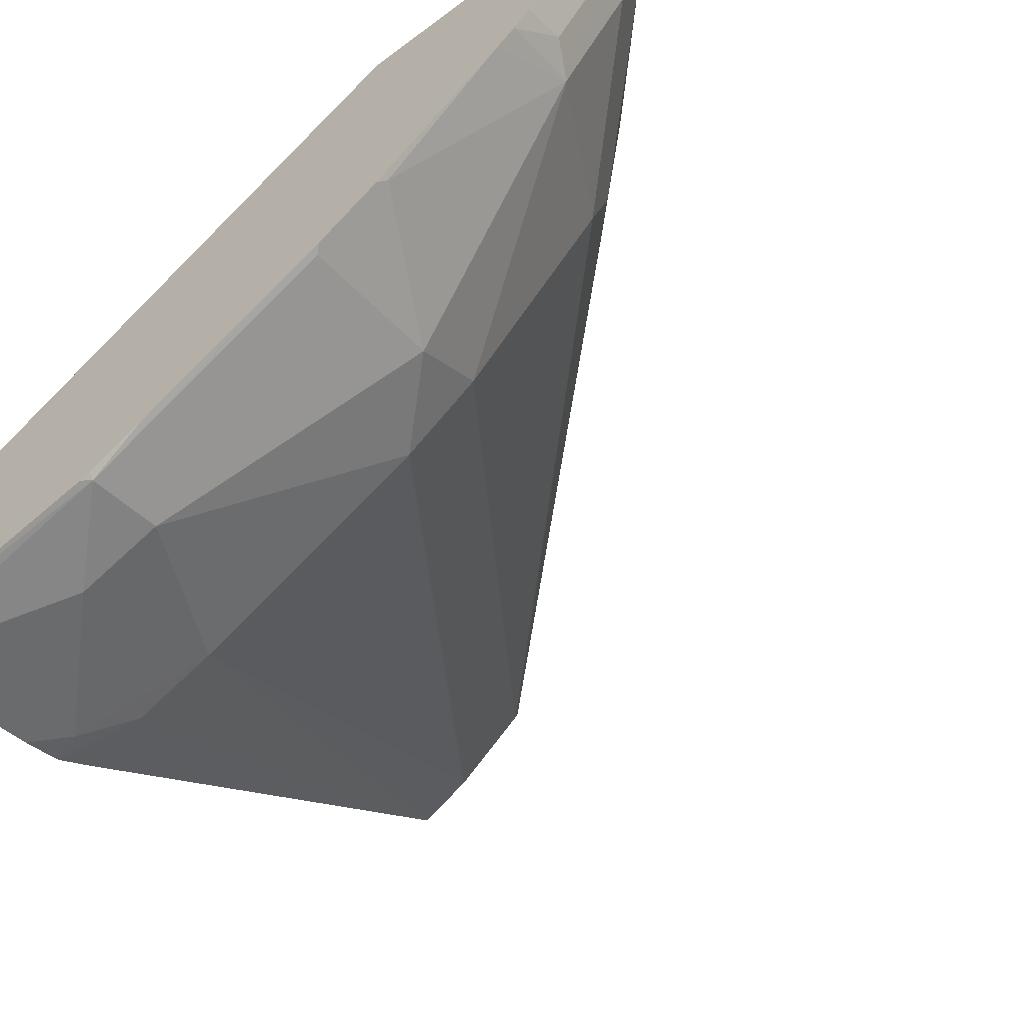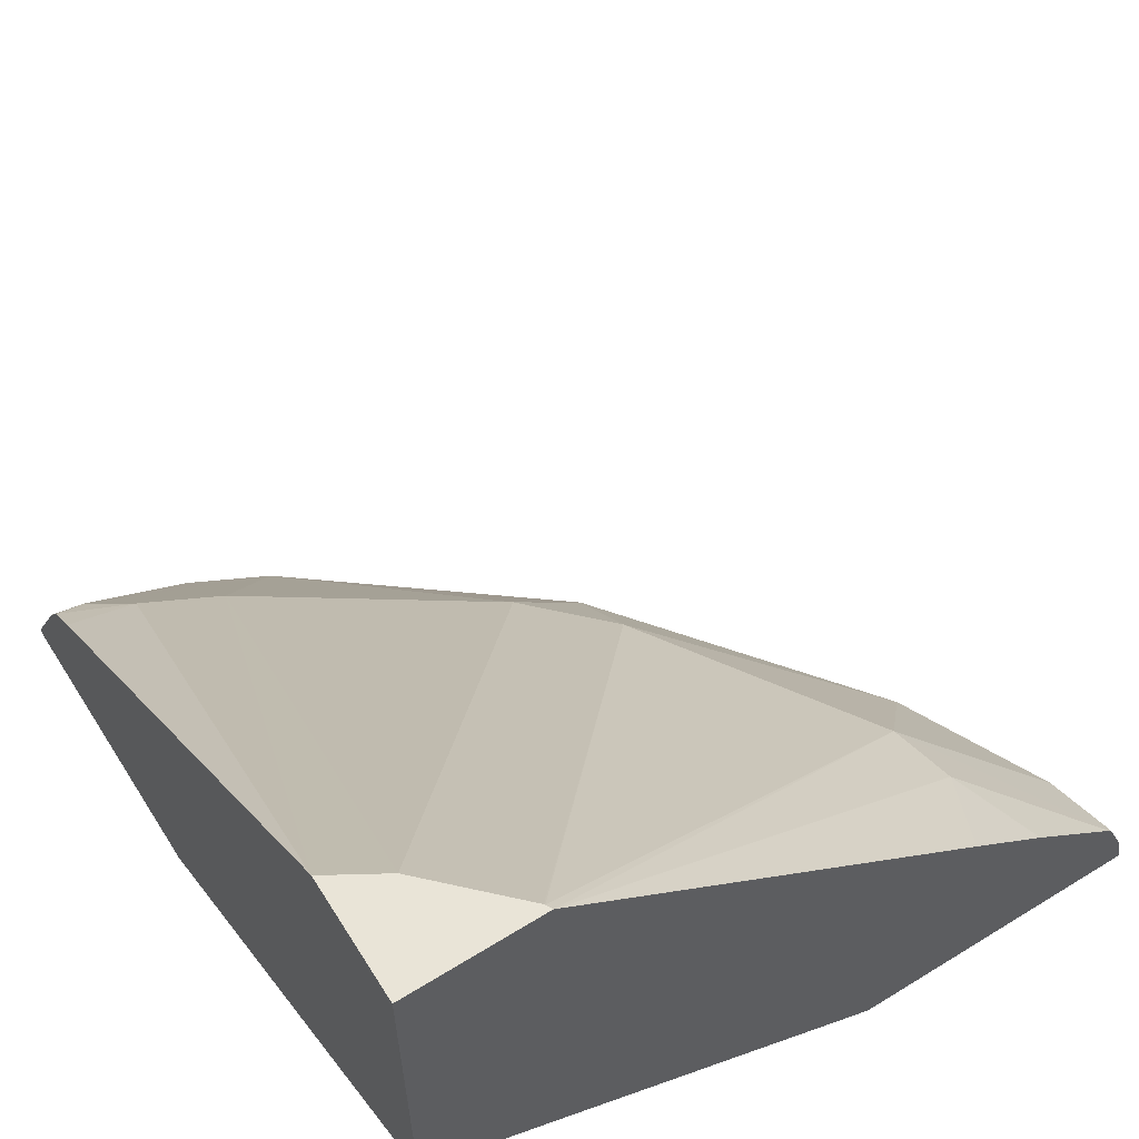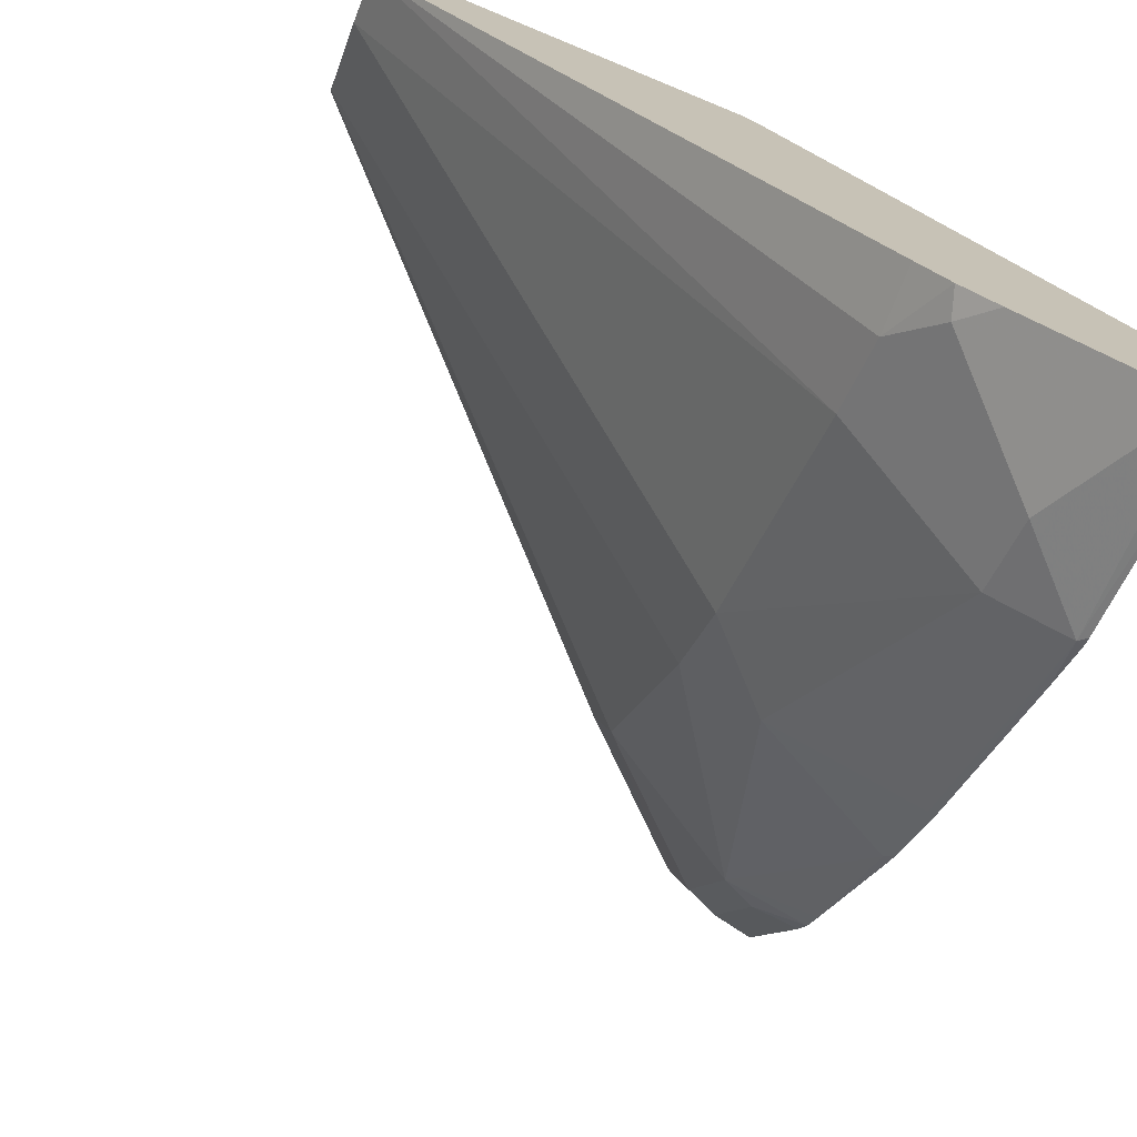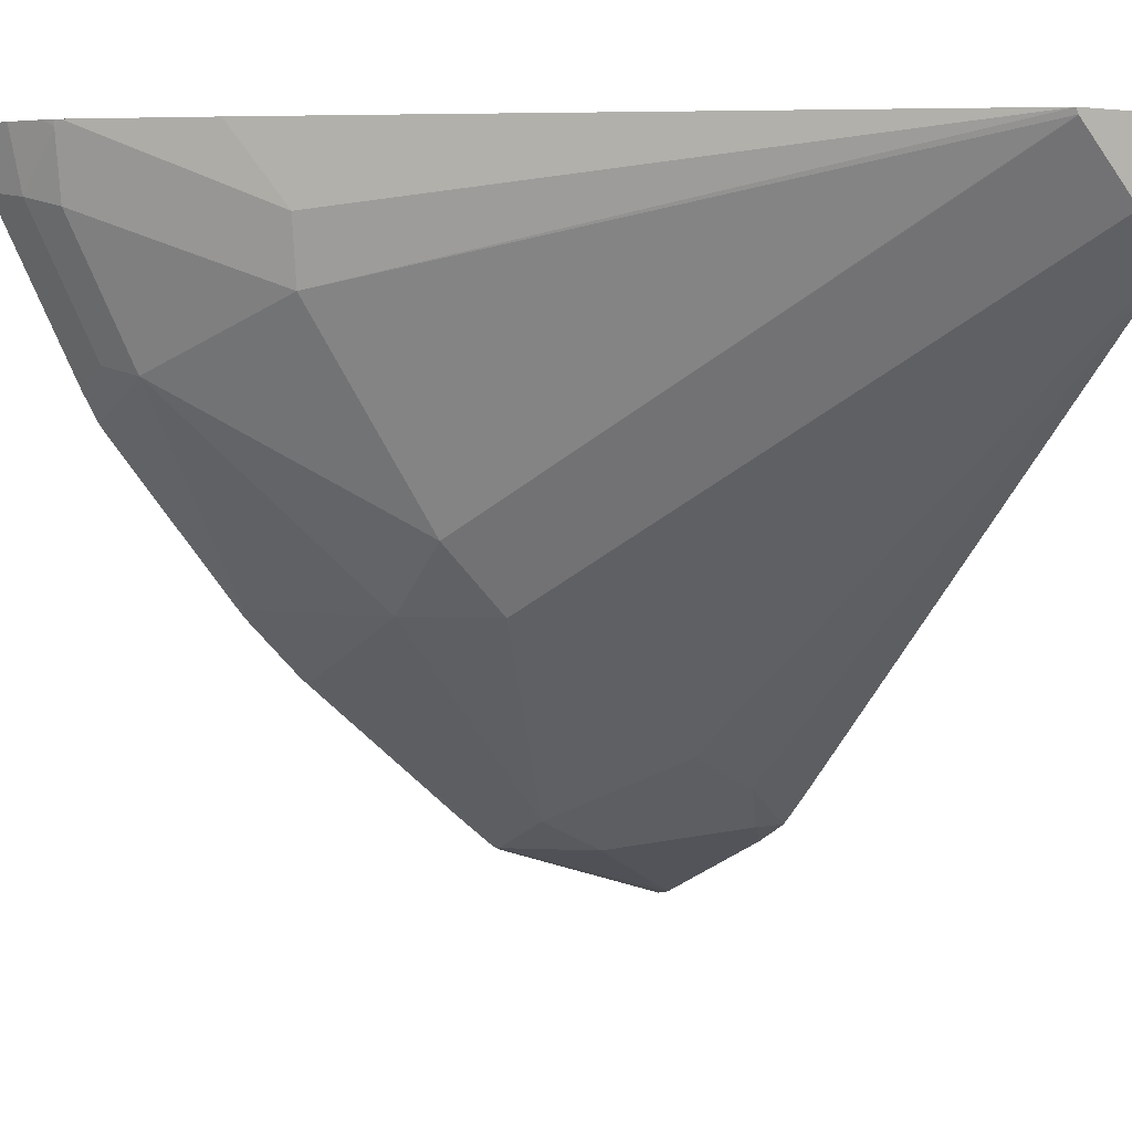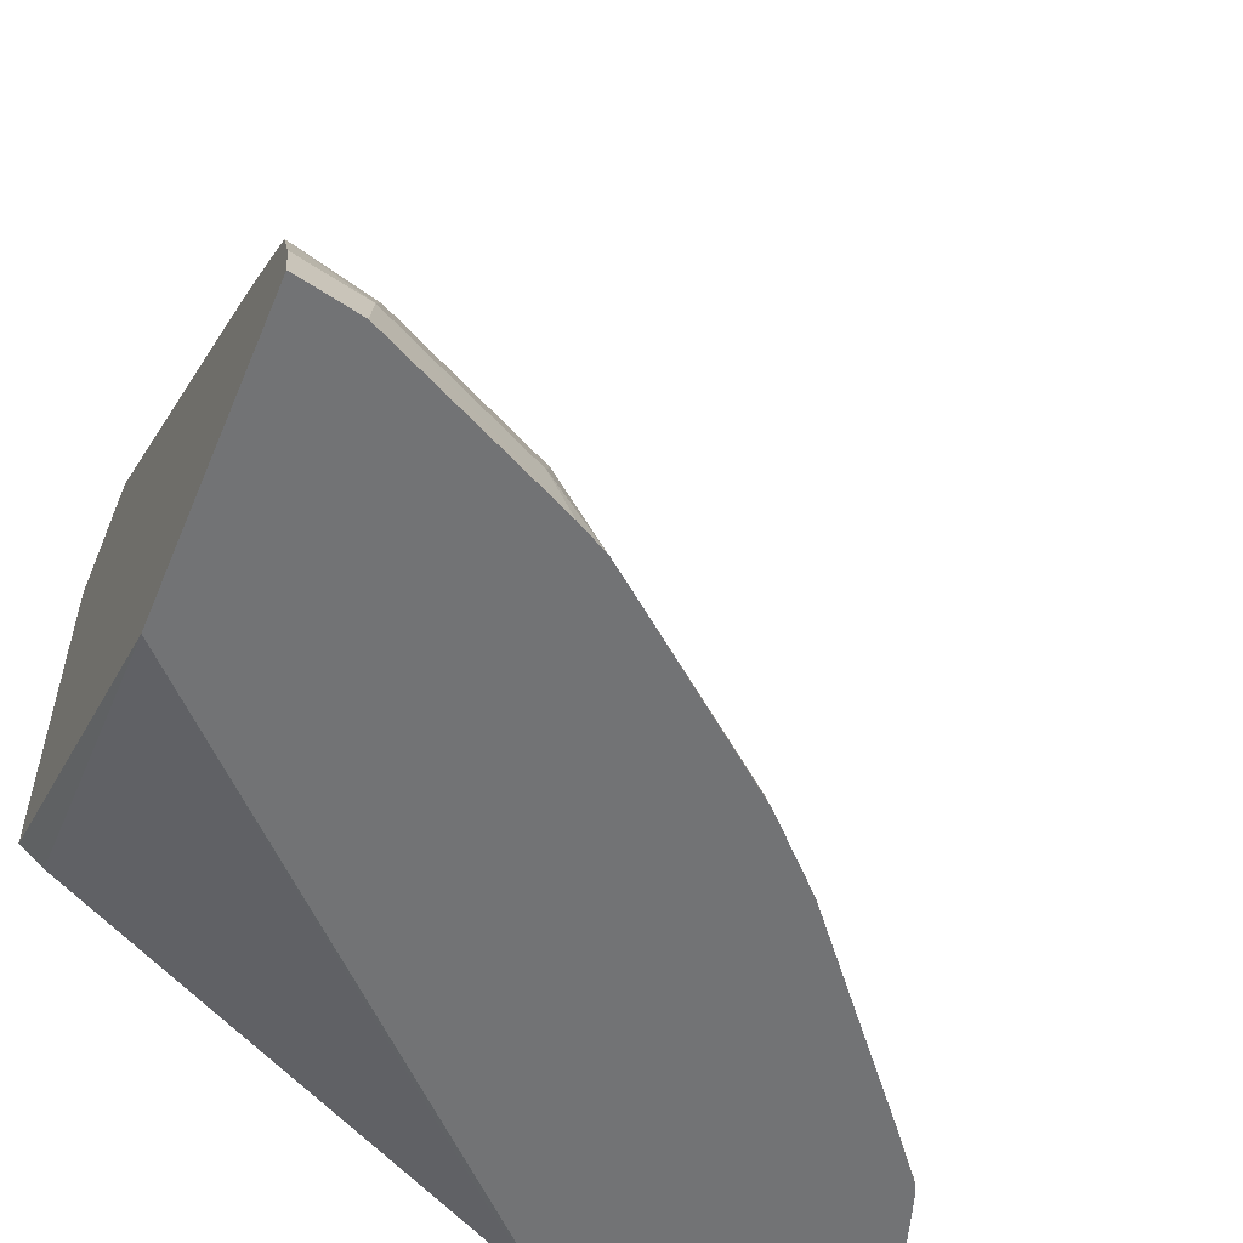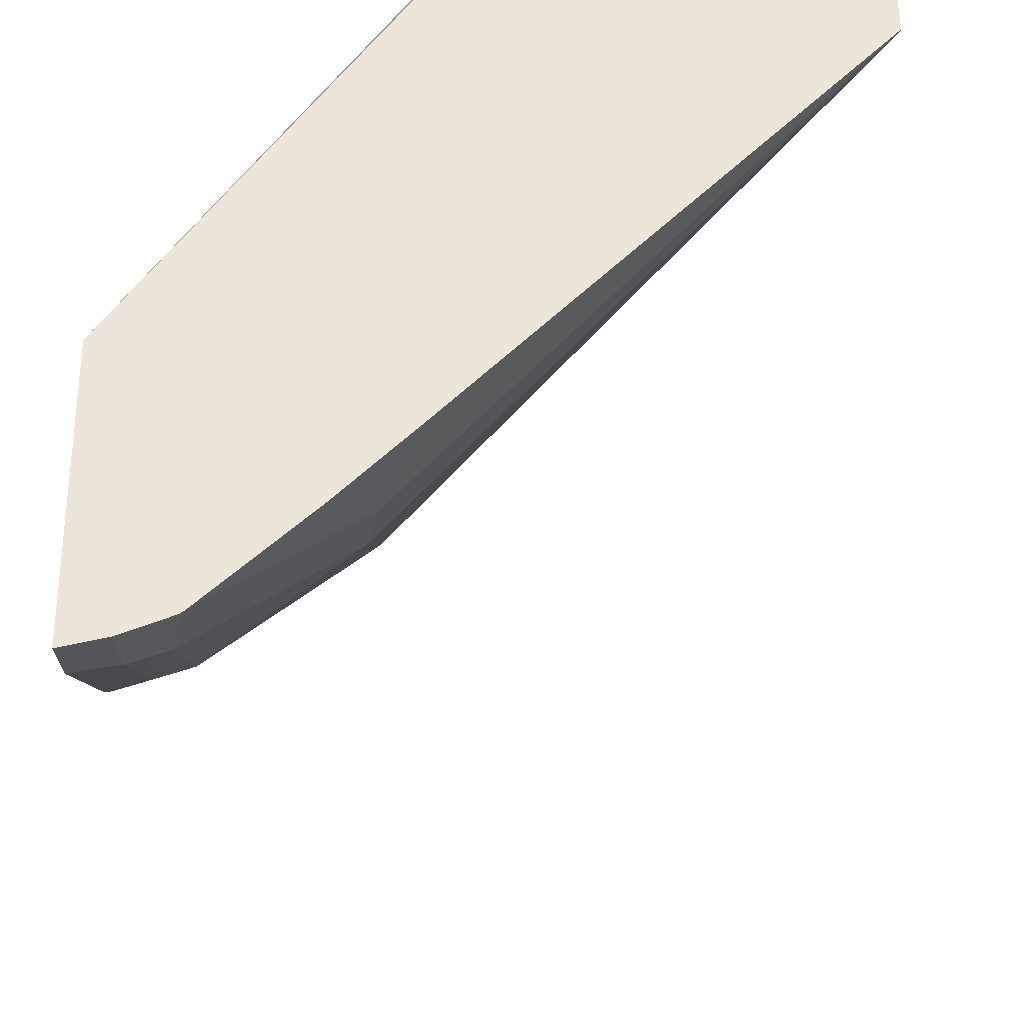
<metadata>
{"format":"obj","ext":"obj","renderer":"f3d","projection":"perspective","resolution":1024,"background":"white","views":[{"elev":-65.3,"azim":36.8,"up":"+Z"},{"elev":61.2,"azim":-32.2,"up":"+Y"},{"elev":-74.8,"azim":-112.4,"up":"+Z"},{"elev":4.3,"azim":143.3,"up":"+Z"},{"elev":-55.8,"azim":67.4,"up":"+Y"},{"elev":55.5,"azim":89.2,"up":"+Z"}]}
</metadata>
<code>
v 0.5975 0.2117 -0.2397
v 0.595 0.2231 -0.2397
v 0.4646 0.2117 -0.2397
v 0.5916 0.2117 -0.2661
v 0.5867 0.2314 -0.2686
v 0.5931 0.2314 -0.2397
v 0.252 0.3587 -0.2397
v 0.252 0.3491 -0.2511
v 0.281 0.2149 -0.4214
v 0.252 0.2117 -0.4556
v 0.552 0.2117 -0.3453
v 0.5536 0.2314 -0.3347
v 0.5454 0.2479 -0.3388
v 0.5784 0.2479 -0.2727
v 0.5839 0.2534 -0.2424
v 0.5867 0.248 -0.2397
v 0.252 0.5284 -0.2397
v 0.252 0.2117 -0.5854
v 0.5443 0.2117 -0.359
v 0.5354 0.2117 -0.3702
v 0.4793 0.2149 -0.438
v 0.4462 0.281 -0.438
v 0.4462 0.314 -0.4049
v 0.5123 0.314 -0.3058
v 0.5826 0.2562 -0.2397
v 0.5841 0.2542 -0.2397
v 0.31 0.5284 -0.2397
v 0.252 0.5284 -0.2896
v 0.252 0.219 -0.5836
v 0.3471 0.2149 -0.5536
v 0.344 0.2117 -0.5552
v 0.4808 0.2117 -0.4372
v 0.4762 0.2117 -0.4426
v 0.4462 0.2149 -0.471
v 0.3471 0.2479 -0.5371
v 0.4132 0.314 -0.438
v 0.3084 0.5284 -0.2427
v 0.3087 0.5284 -0.2424
v 0.5179 0.3196 -0.2755
v 0.5386 0.3032 -0.2397
v 0.5015 0.3402 -0.2397
v 0.2753 0.5284 -0.2758
v 0.314 0.314 -0.5041
v 0.281 0.314 -0.5206
v 0.252 0.3154 -0.5261
v 0.252 0.2851 -0.5506
v 0.2645 0.2975 -0.5413
v 0.314 0.2479 -0.5536
v 0.3481 0.2117 -0.5531
v 0.4493 0.2117 -0.4695
v 0.3702 0.2117 -0.5354
v 0.252 0.3017 -0.5407
f 21 33 50
f 21 50 34
f 21 34 22
f 22 34 35
f 23 36 42
f 22 36 23
f 23 42 37
f 21 32 33
f 23 37 38
f 22 35 36
f 20 32 21
f 13 24 14
f 18 29 30
f 46 52 47
f 17 37 42
f 17 38 37
f 17 27 38
f 15 26 16
f 15 25 26
f 14 25 15
f 14 24 25
f 23 38 24
f 18 30 31
f 24 38 27
f 35 48 47
f 24 39 25
f 44 52 45
f 44 47 52
f 43 47 44
f 39 41 40
f 36 43 42
f 35 43 36
f 35 47 43
f 30 51 49
f 30 50 51
f 30 34 50
f 30 35 34
f 30 48 35
f 30 49 31
f 29 48 30
f 29 47 48
f 29 46 47
f 28 44 45
f 28 43 44
f 28 42 43
f 27 41 39
f 25 39 40
f 24 27 39
f 13 23 24
f 17 42 28
f 13 21 22
f 1 11 4
f 1 19 11
f 1 20 19
f 1 32 20
f 1 33 32
f 1 50 33
f 1 51 50
f 1 49 51
f 1 31 49
f 1 18 31
f 1 10 18
f 1 3 10
f 1 7 3
f 1 17 7
f 1 27 17
f 1 41 27
f 1 40 41
f 1 25 40
f 1 26 25
f 1 16 26
f 1 2 6
f 1 4 5
f 1 5 2
f 1 6 16
f 3 7 8
f 2 5 6
f 13 20 21
f 13 19 20
f 12 19 13
f 11 19 12
f 8 10 9
f 7 10 8
f 7 18 10
f 7 29 18
f 7 46 29
f 7 52 46
f 13 22 23
f 7 28 45
f 7 45 52
f 3 8 9
f 4 11 5
f 5 12 13
f 5 13 14
f 3 9 10
f 5 15 16
f 5 16 6
f 5 11 12
f 7 17 28
f 5 14 15

</code>
